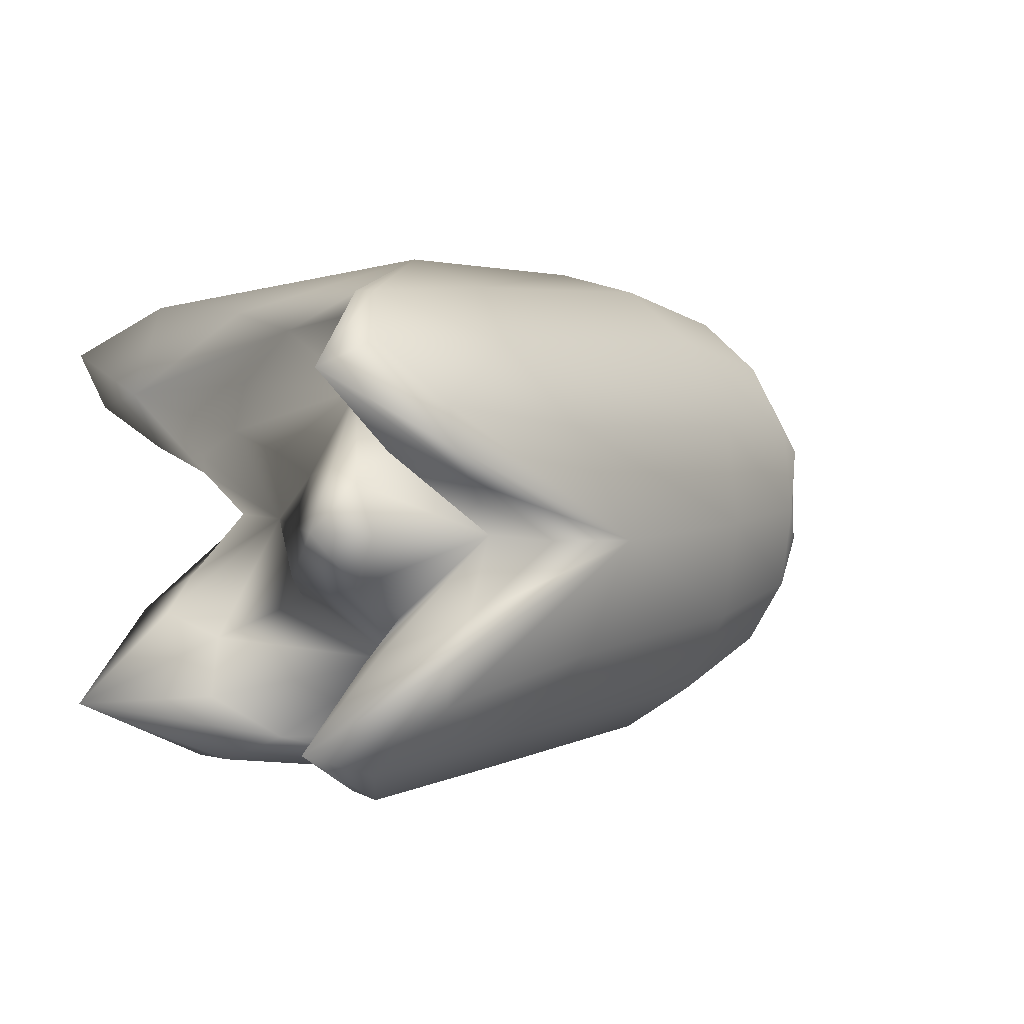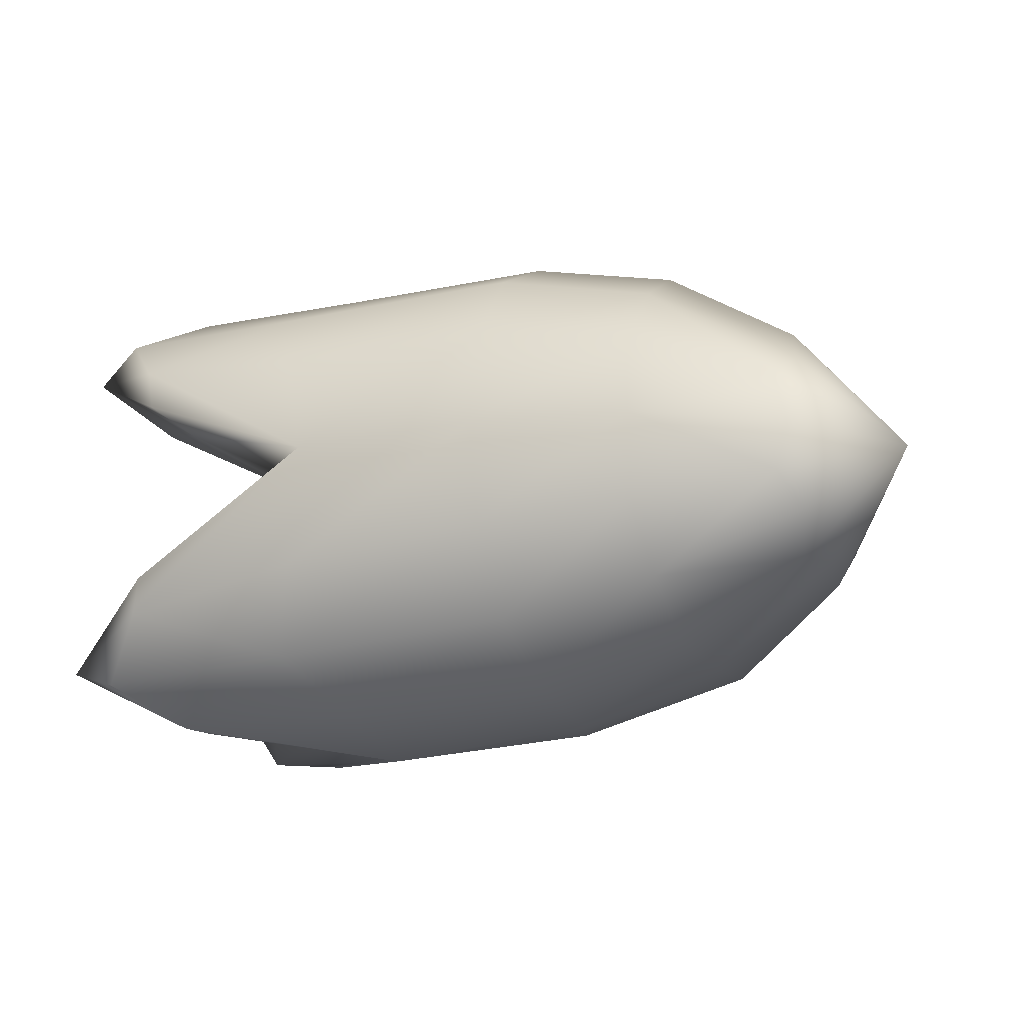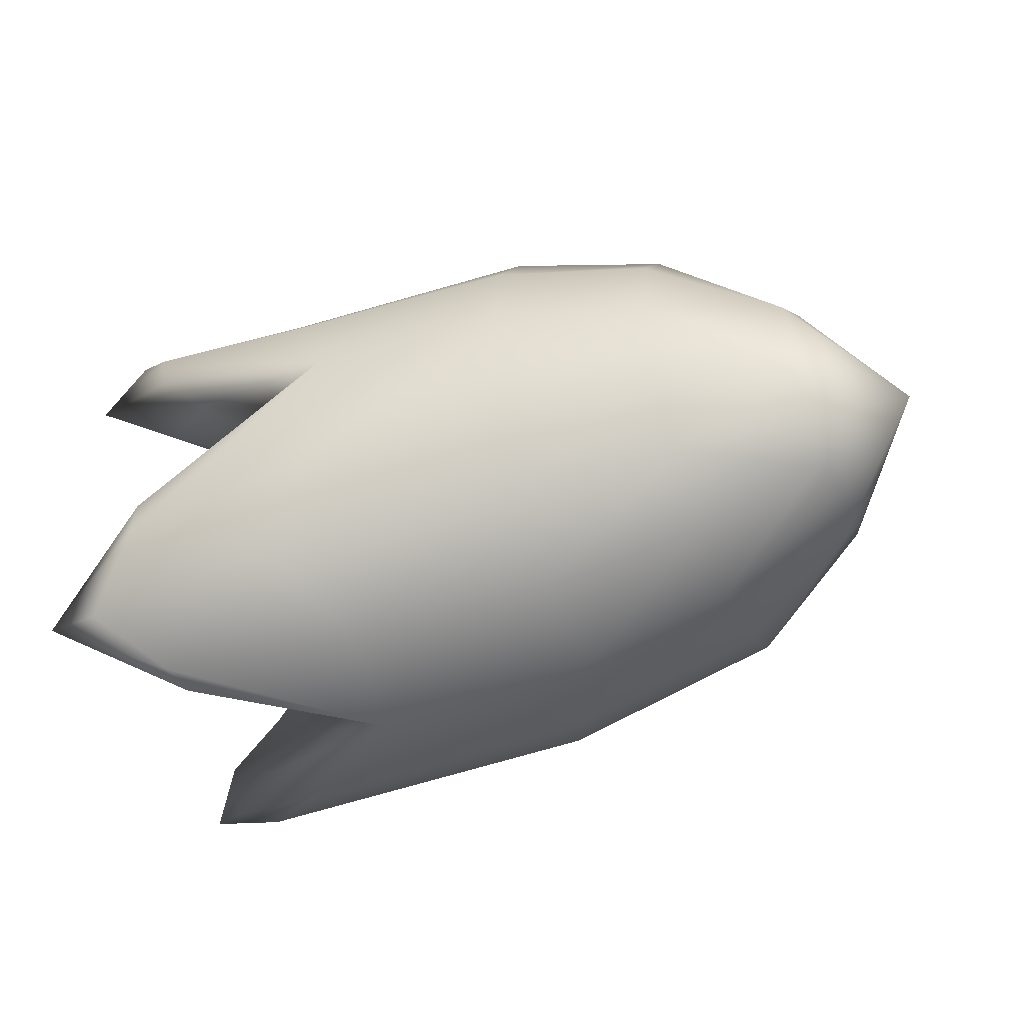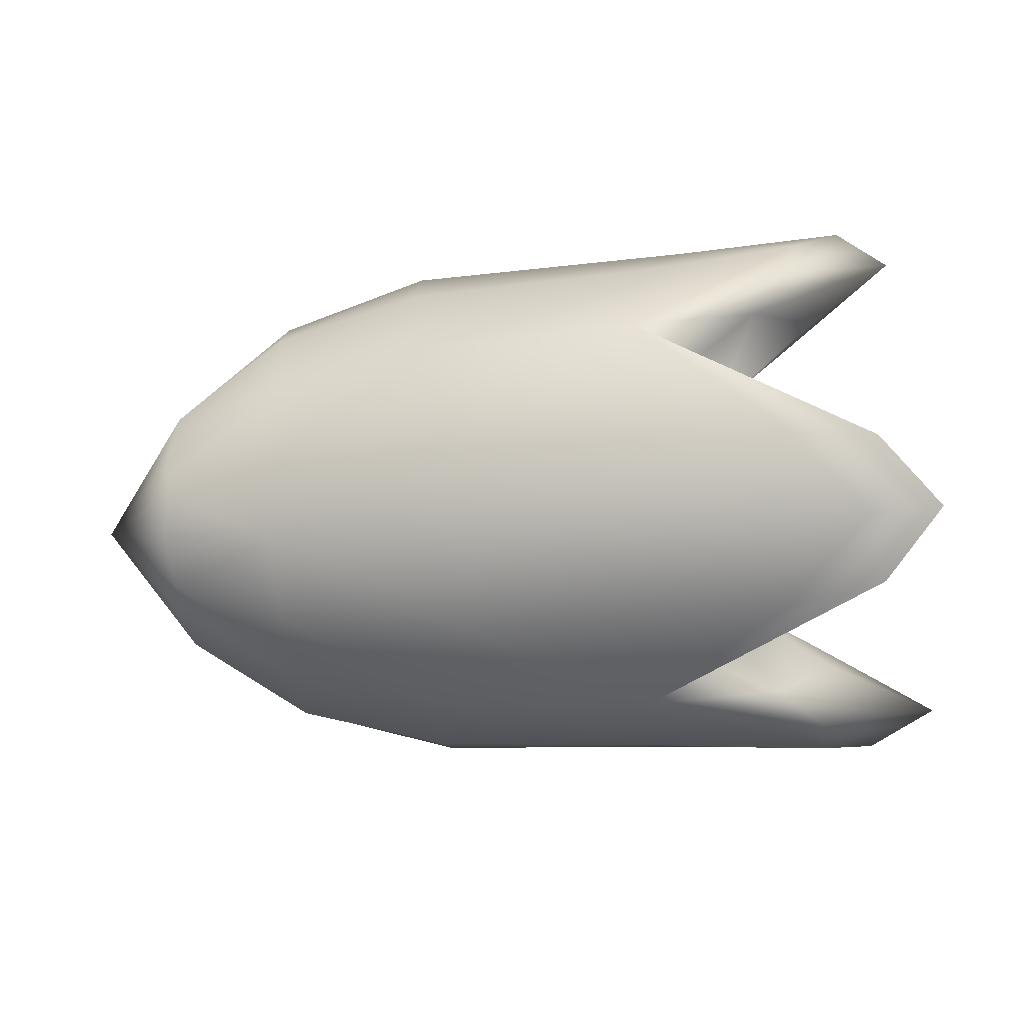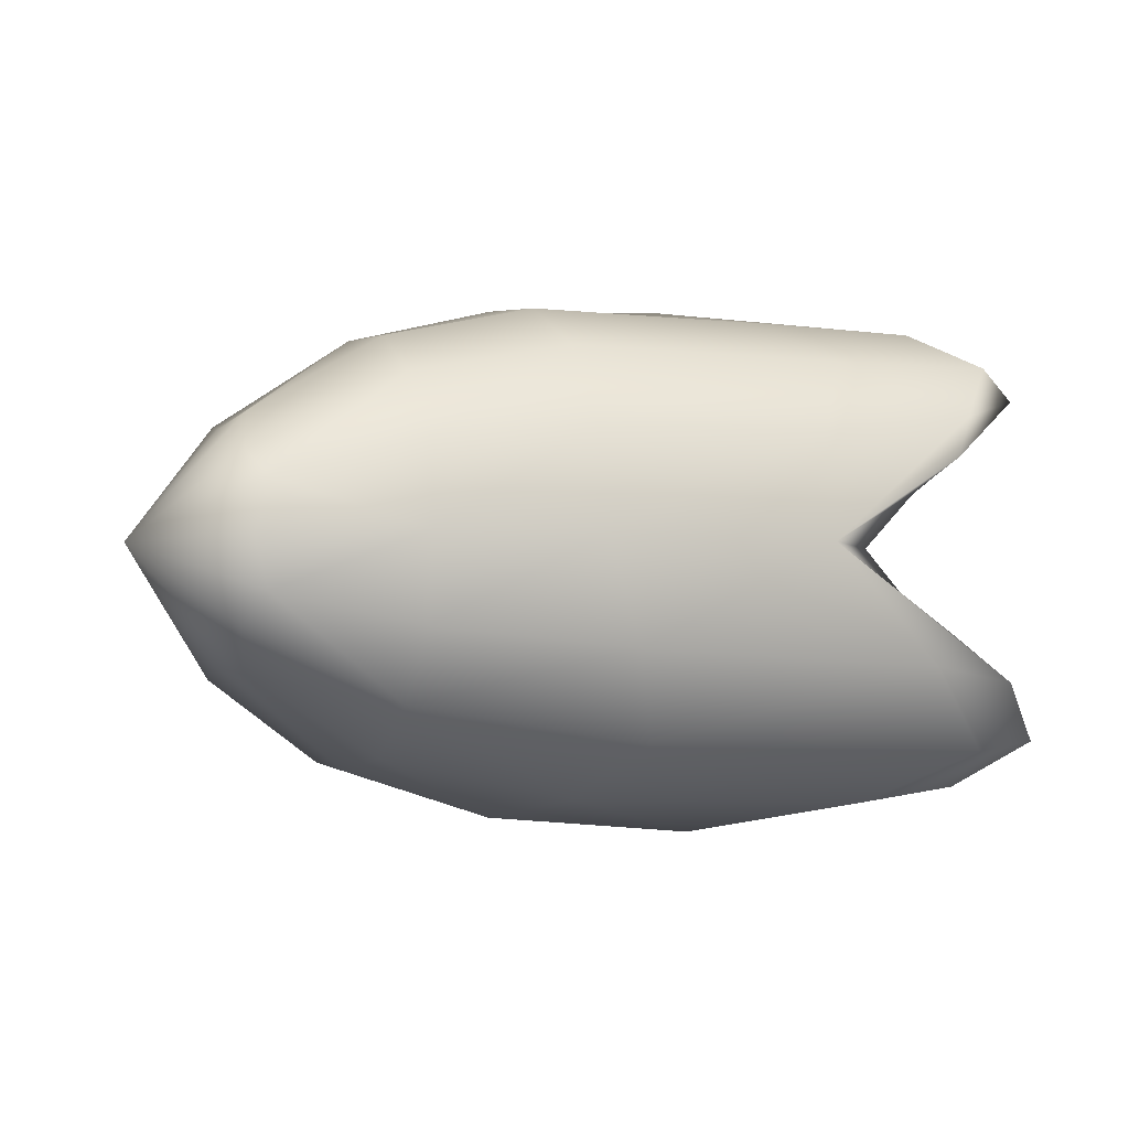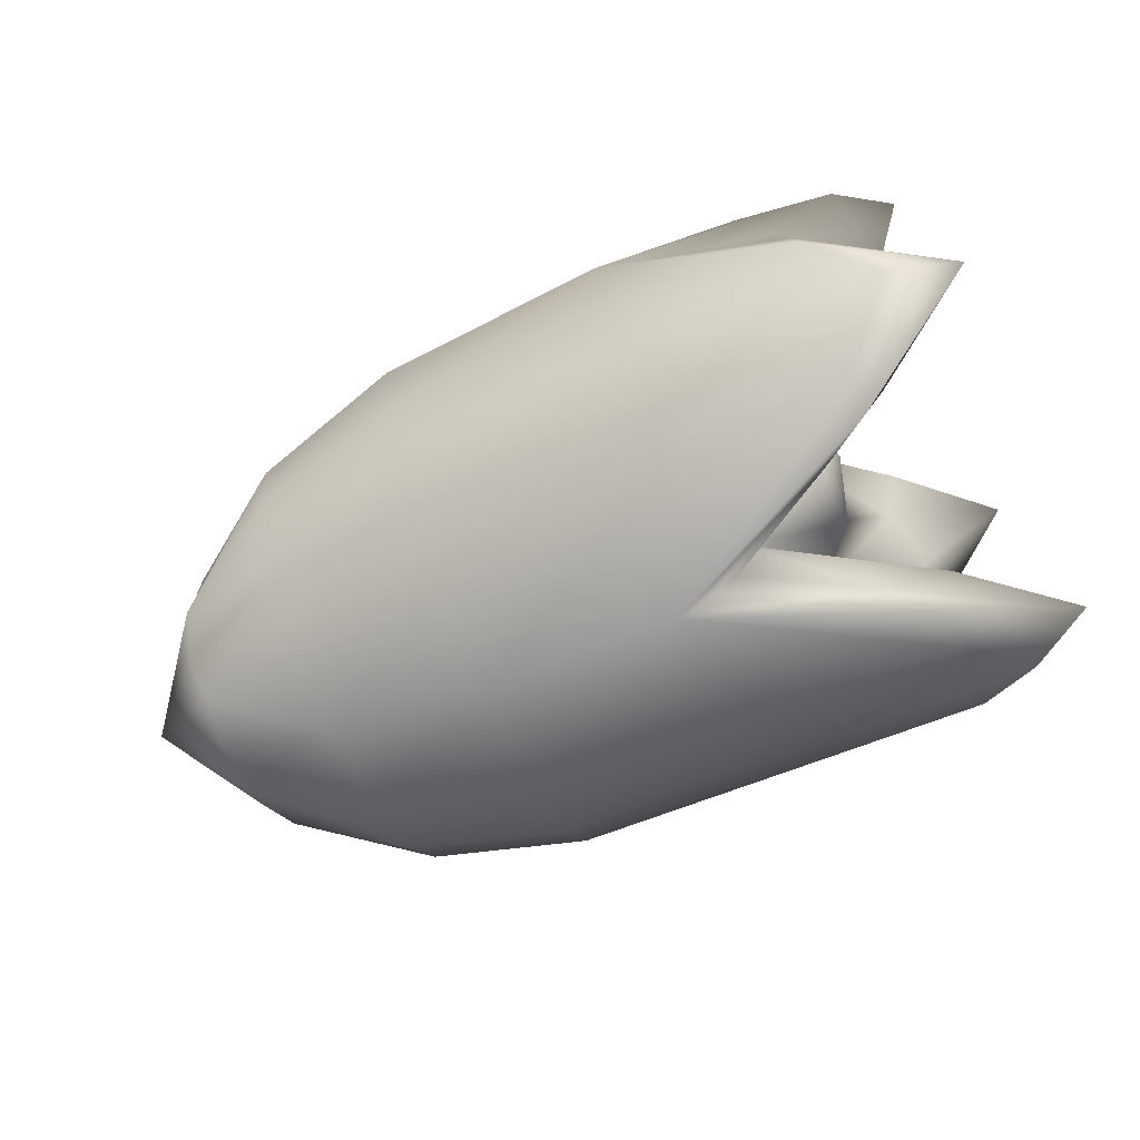
<metadata>
{"format":"obj","ext":"obj","renderer":"f3d","projection":"perspective","resolution":1024,"background":"white","views":[{"elev":6.3,"azim":134.7,"up":"+Z"},{"elev":-19.8,"azim":-152.9,"up":"+Y"},{"elev":-46.6,"azim":-157.9,"up":"+Y"},{"elev":-40.6,"azim":4.9,"up":"+Y"},{"elev":-6.3,"azim":-26.1,"up":"+Y"},{"elev":-72.5,"azim":23.4,"up":"+Z"}]}
</metadata>
<code>
g default
v 1.046 -0.4482 0.4516
v 0.5784 -0.4618 -0.4655
v 0.6481 0.4618 0.4655
v 0.5988 0.4618 -0.4655
v -0.402 0.3659 0.3682
v -0.402 0.3659 -0.3682
v -0.402 -0.3659 0.3682
v -0.402 -0.3659 -0.3682
v 0.4187 0.6479 0
v -0.4019 0.5011 0
v -0.4019 -0.5011 -0
v 0.4995 -0.6418 -0.006203
v 0.412 0 -0.6674
v 0.8569 0 0
v 0.5136 0.006066 0.6612
v -0.402 0 0.5145
v -0.402 0 -0.5145
v 0.6815 -0.3325 -0.006203
v 0.5796 0.3385 0
v 0.5767 0 -0.3494
v 0.7065 0.006066 0.3432
v -0.9255 -0 -0
v 1.23 0.4138 -0.4231
v 1.181 0.4138 0.4231
v 1.25 -0.4138 -0.4231
v 1.132 -0.3265 0.3338
v 0.7952 0 -0.1565
v 0.7302 0.1896 -0.1955
v 0.7879 0.1515 0
v 0.7479 0.1896 0.1955
v 0.5372 0.2699 0.5922
v -0.3947 0.2038 0.4864
v -0.3947 0.2038 -0.4864
v 0.4964 0.2699 -0.5922
v -0.7151 -0.1956 0.197
v -0.7143 -0.2689 -0
v -0.7149 0 0.2756
v -0.7151 -0.1956 -0.197
v -0.7149 0 -0.2756
v -0.7143 0.2689 -0
v -0.7151 0.1956 0.197
v -0.7151 0.1956 -0.197
v 0.5556 0.5306 0
v 0.9817 0.4027 -0.2262
v 0.931 0.569 -0.2401
v 0.9863 0.2209 -0.4141
v 0.5554 0 -0.5476
v 0.9306 0.2358 -0.5845
v 1.076 0.477 -0.4833
v 0.6728 0.01092 0.5364
v 0.9649 0.2209 0.4141
v 0.9084 0.2358 0.5845
v 0.9603 0.4027 0.2262
v 0.9088 0.569 0.2401
v 1.056 0.477 0.4833
v 0.9901 -0.4027 -0.2262
v 0.9944 -0.2209 -0.4141
v 0.6537 -0.5197 -0.01116
v 0.9397 -0.569 -0.2401
v 1.084 -0.477 -0.4833
v 0.9393 -0.2358 -0.5845
v 0.9268 -0.5144 0.1842
v 1.217 -0.4224 0.4275
v 0.9121 -0.3481 0.1704
v 0.9185 -0.1663 0.3582
v 0.9239 -0.1812 0.5286
v 0.8125 -0.1787 0.1844
v 0.7901 -0.1515 0
v 0.7846 0 0.1565
v 0.5338 0.5809 0.2708
v -0.03945 0.6071 0
v -0.3947 0.4772 0.2038
v -0.03945 0.4434 0.4462
v -0.3947 -0.4772 0.2038
v -0.03945 -0.6071 0
v 0.8403 -0.57 0.2596
v 0.154 -0.4434 0.4462
v -0.03945 -0.4434 -0.4462
v -0.3947 -0.2038 -0.4864
v -0.03945 0 -0.6233
v 0.4798 -0.2699 -0.5922
v 0.8391 -0.259 0.5811
v -0.03945 0 0.6233
v -0.3947 -0.2038 0.4864
v 0.4934 0.5809 -0.2708
v -0.03945 0.4434 -0.4462
v -0.3947 0.4772 -0.2038
v -0.3947 -0.4772 -0.2038
v 0.4771 -0.5809 -0.2708
v 0.7213 -0.1896 -0.1955
v 0.7522 -0.1212 0.1252
v -0.03945 0.5665 0.2419
v 0.06421 -0.5665 0.2419
v -0.03945 -0.2419 -0.5773
v 0.06421 -0.2419 0.5773
v -0.03945 0.5665 -0.2419
v -0.03945 -0.5665 -0.2419
v 0.8146 -0.1212 -0.1252
v 0.8146 0.1212 -0.1252
v 0.8106 0.1212 0.1252
v -0.03945 0.2419 0.5773
v -0.03945 0.2419 -0.5773
v -0.6894 -0.2933 0.1252
v -0.6898 -0.1252 0.2987
v -0.6898 -0.1252 -0.2987
v -0.6894 -0.2933 -0.1252
v -0.6894 0.2933 0.1252
v -0.6898 0.1252 0.2987
v -0.6894 0.2933 -0.1252
v -0.6898 0.1252 -0.2987
v 0.8223 0.516 -0.1559
v 0.9267 0.2737 -0.2812
v 0.8263 0.1525 -0.5316
v 0.9445 0.3331 -0.587
v 0.9438 0.5755 -0.3366
v 0.815 0.1525 0.5316
v 0.9181 0.2737 0.2812
v 0.8109 0.516 0.1559
v 0.9356 0.5755 0.3366
v 0.9363 0.3331 0.587
v 0.9295 -0.2737 -0.2812
v 0.8264 -0.516 -0.1559
v 0.9464 -0.5755 -0.3366
v 0.9471 -0.3331 -0.587
v 0.8303 -0.1525 -0.5316
v 1.077 -0.5318 0.2919
v 0.8122 -0.4723 0.1113
v 0.9053 -0.23 0.2365
v 0.8282 -0.1088 0.487
v 1.074 -0.2895 0.5424
g ProjectileMesh1:pCube1
f 21 67 91 69
f 18 68 91 67
f 14 69 91 68
f 3 70 92 73
f 70 9 71 92
f 92 71 10 72
f 73 92 72 5
f 7 74 93 77
f 74 11 75 93
f 93 75 12 76
f 77 93 76 1
f 2 78 94 81
f 78 8 79 94
f 94 79 17 80
f 81 94 80 13
f 7 77 95 84
f 77 1 82 95
f 95 82 15 83
f 84 95 83 16
f 9 85 96 71
f 85 4 86 96
f 96 86 6 87
f 71 96 87 10
f 12 75 97 89
f 75 11 88 97
f 97 88 8 78
f 89 97 78 2
f 14 68 98 27
f 18 90 98 68
f 20 27 98 90
f 20 28 99 27
f 19 29 99 28
f 14 27 99 29
f 19 30 100 29
f 21 69 100 30
f 14 29 100 69
f 16 83 101 32
f 83 15 31 101
f 101 31 3 73
f 32 101 73 5
f 13 80 102 34
f 80 17 33 102
f 102 33 6 86
f 34 102 86 4
f 11 74 103 36
f 7 35 103 74
f 22 36 103 35
f 7 84 104 35
f 16 37 104 84
f 22 35 104 37
f 17 79 105 39
f 8 38 105 79
f 22 39 105 38
f 8 88 106 38
f 11 36 106 88
f 22 38 106 36
f 5 72 107 41
f 10 40 107 72
f 22 41 107 40
f 16 32 108 37
f 5 41 108 32
f 22 37 108 41
f 10 87 109 40
f 6 42 109 87
f 22 40 109 42
f 6 33 110 42
f 17 39 110 33
f 22 42 110 39
f 9 43 111 45
f 19 44 111 43
f 23 45 111 44
f 19 28 112 44
f 20 46 112 28
f 23 44 112 46
f 20 47 113 46
f 13 48 113 47
f 23 46 113 48
f 13 34 114 48
f 4 49 114 34
f 23 48 114 49
f 4 85 115 49
f 9 45 115 85
f 23 49 115 45
f 15 50 116 52
f 21 51 116 50
f 24 52 116 51
f 21 30 117 51
f 19 53 117 30
f 24 51 117 53
f 19 43 118 53
f 9 54 118 43
f 24 53 118 54
f 9 70 119 54
f 3 55 119 70
f 24 54 119 55
f 3 31 120 55
f 15 52 120 31
f 24 55 120 52
f 20 90 121 57
f 18 56 121 90
f 25 57 121 56
f 18 58 122 56
f 12 59 122 58
f 25 56 122 59
f 12 89 123 59
f 2 60 123 89
f 25 59 123 60
f 2 81 124 60
f 13 61 124 81
f 25 60 124 61
f 13 47 125 61
f 20 57 125 47
f 25 61 125 57
f 1 76 126 63
f 12 62 126 76
f 26 63 126 62
f 12 58 127 62
f 18 64 127 58
f 26 62 127 64
f 18 67 128 64
f 21 65 128 67
f 26 64 128 65
f 21 50 129 65
f 15 66 129 50
f 26 65 129 66
f 15 82 130 66
f 1 63 130 82
f 26 66 130 63

</code>
